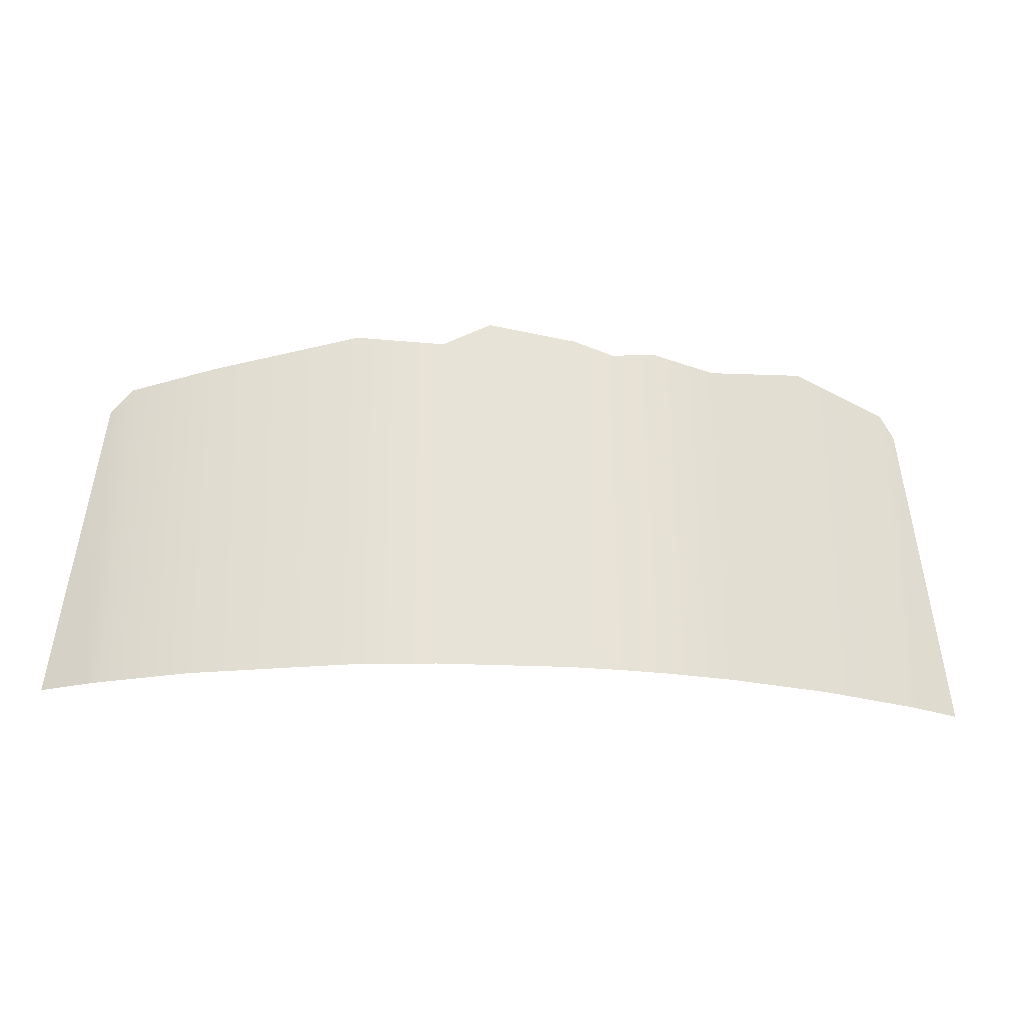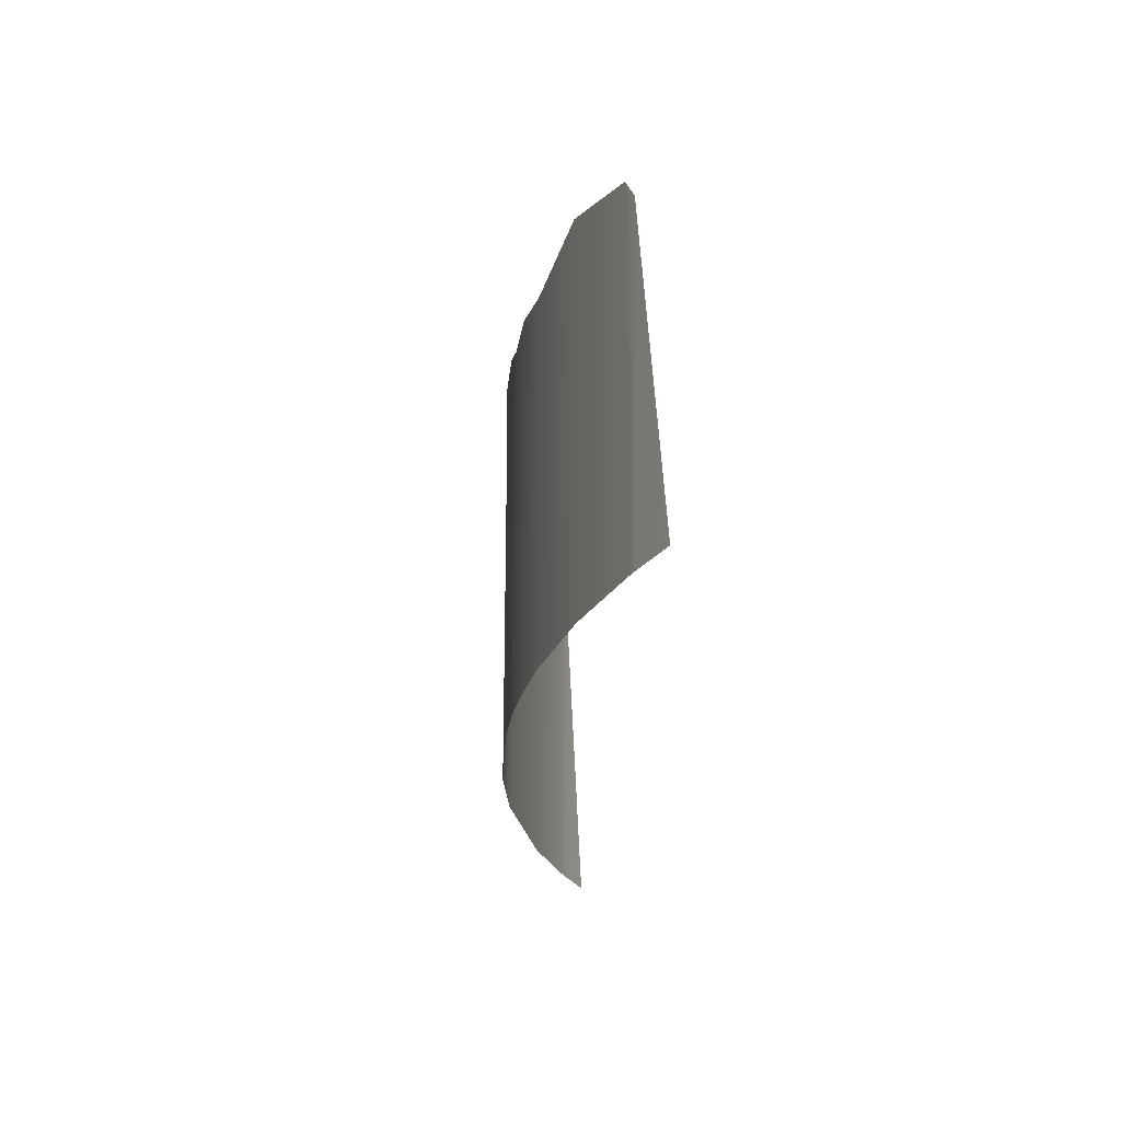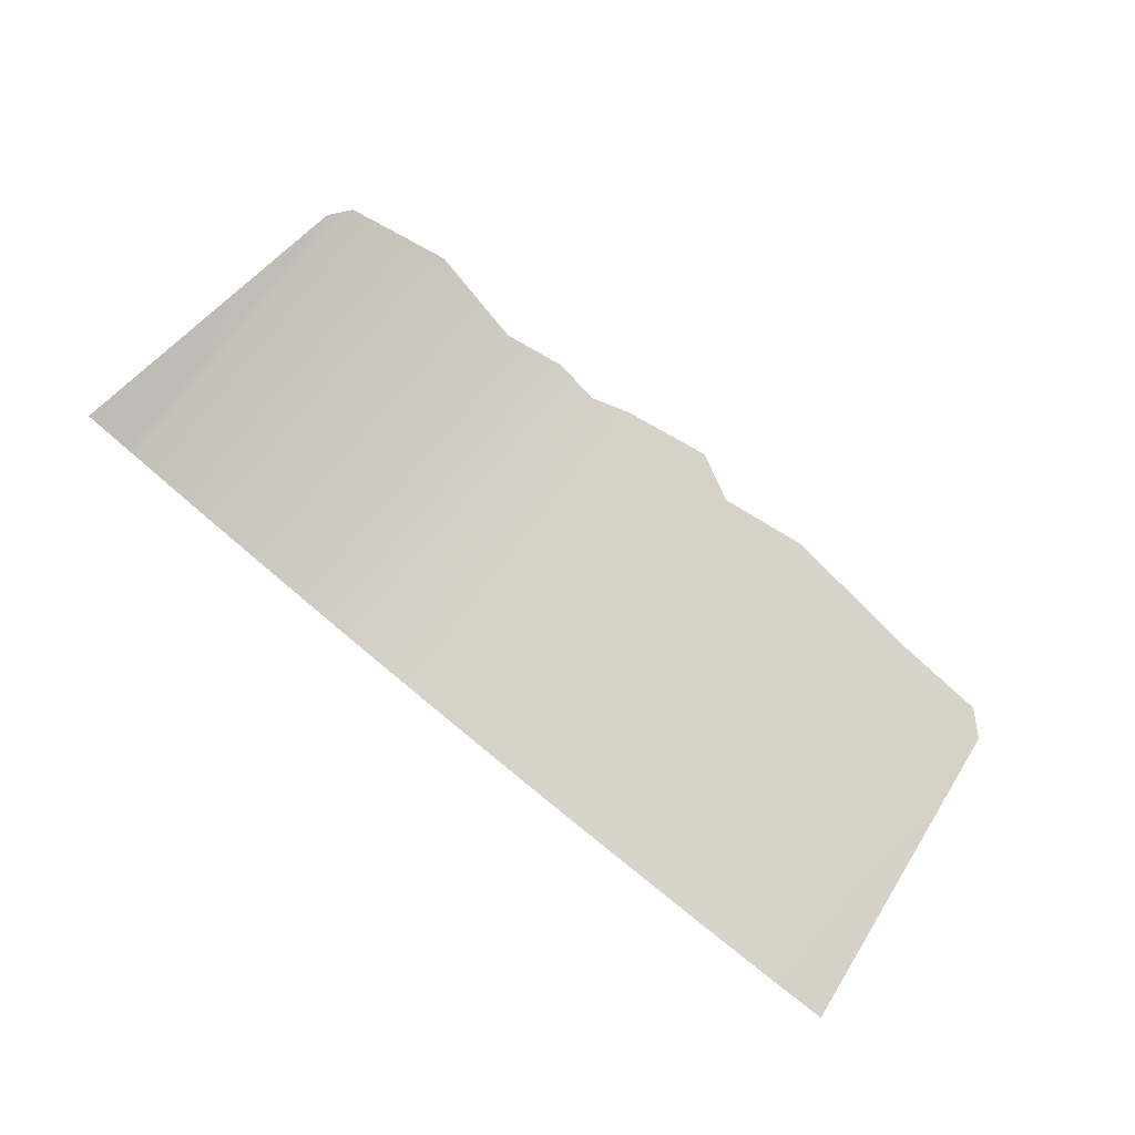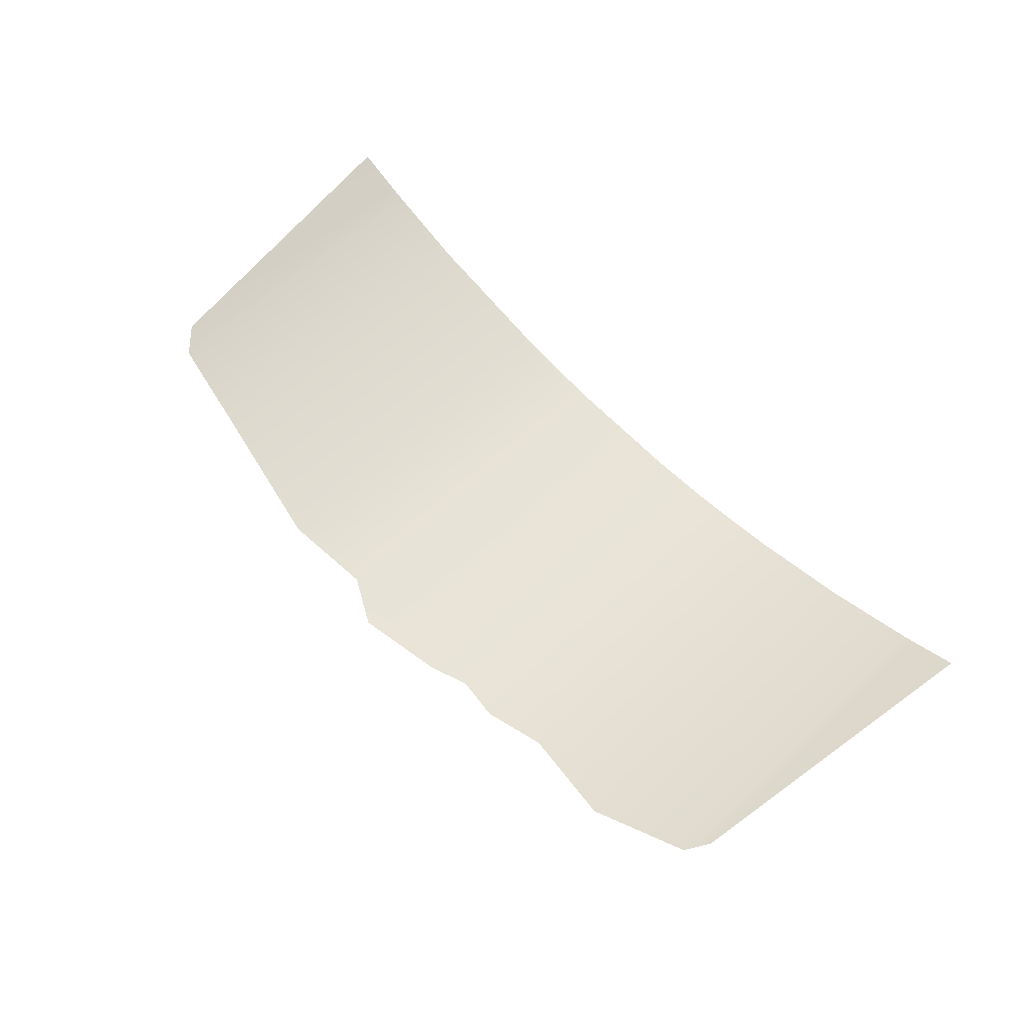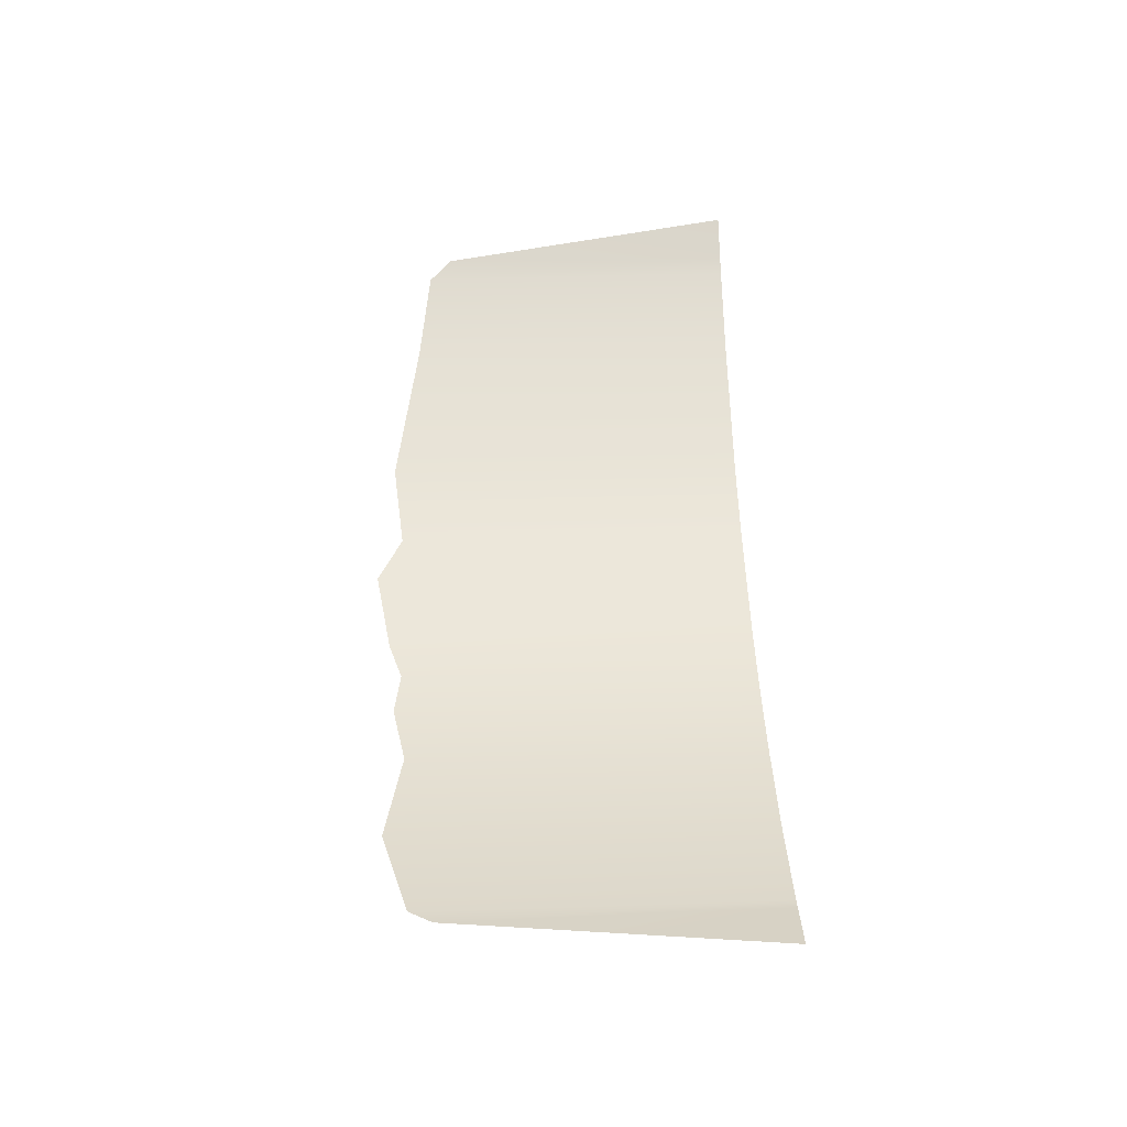
<metadata>
{"format":"obj","ext":"obj","renderer":"f3d","projection":"perspective","resolution":1024,"background":"white","views":[{"elev":-27.0,"azim":174.7,"up":"+Y"},{"elev":-23.7,"azim":-93.5,"up":"+Y"},{"elev":78.1,"azim":39.1,"up":"+Z"},{"elev":60.9,"azim":-133.3,"up":"+Z"},{"elev":50.7,"azim":-91.9,"up":"+Z"}]}
</metadata>
<code>
v -621.2 -234.9 65.6
v 621.2 -239.6 69.14
v -567.4 189.8 43.32
v -417 256.9 -9.897
v -282.8 234.2 -42.65
v -82.59 259.9 -67.48
v 37.74 279.5 -69.14
v 102.8 245.8 -65.97
v 223.4 258.2 -52.32
v 421.2 222.9 -7.471
v 567.2 174.3 44.99
v -422.8 -235.6 -9.37
v -288.2 -236 -42.58
v -66.63 -236.8 -69.01
v 104.1 -237.5 -66.38
v 423.3 -238.7 -6.938
v 219.9 -237.9 -53.22
v -559.1 -235.1 38.58
v 562.3 -239.3 43.03
v -136.8 242.4 -63.52
v -142.1 -236.5 -63.83
v -198.4 250.9 -56.52
v -203.8 -236.3 -56.67
v -547.4 220.8 35.22
v -546.5 -235.2 33.52
v 538.5 205 33.27
v 540.2 -239.2 34.03
f 11 19 2
f 24 25 12 4
f 4 12 13 5
f 20 21 14 6
f 6 14 15 8 7
f 9 17 16 10
f 8 15 17 9
f 1 18 3
f 26 27 19 11
f 22 23 21 20
f 5 13 23 22
f 3 18 25 24
f 10 16 27 26

</code>
